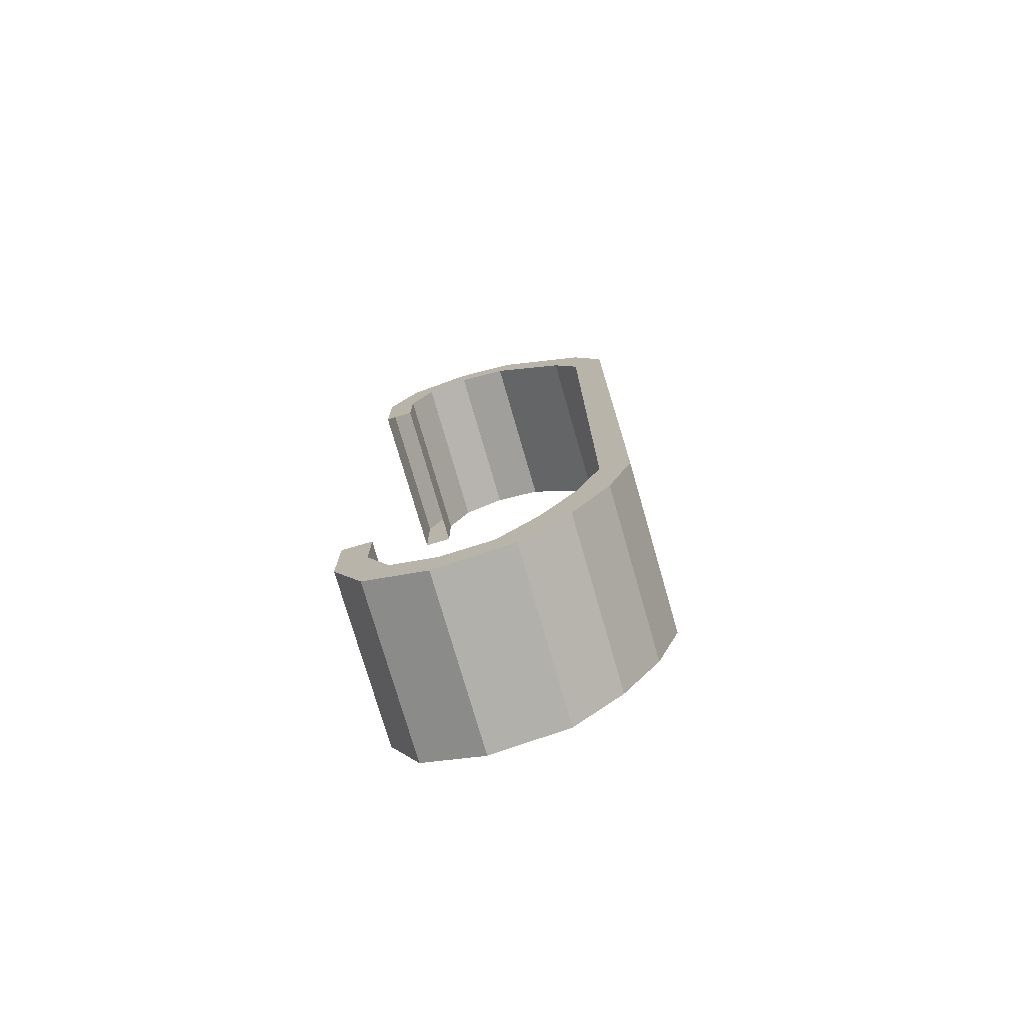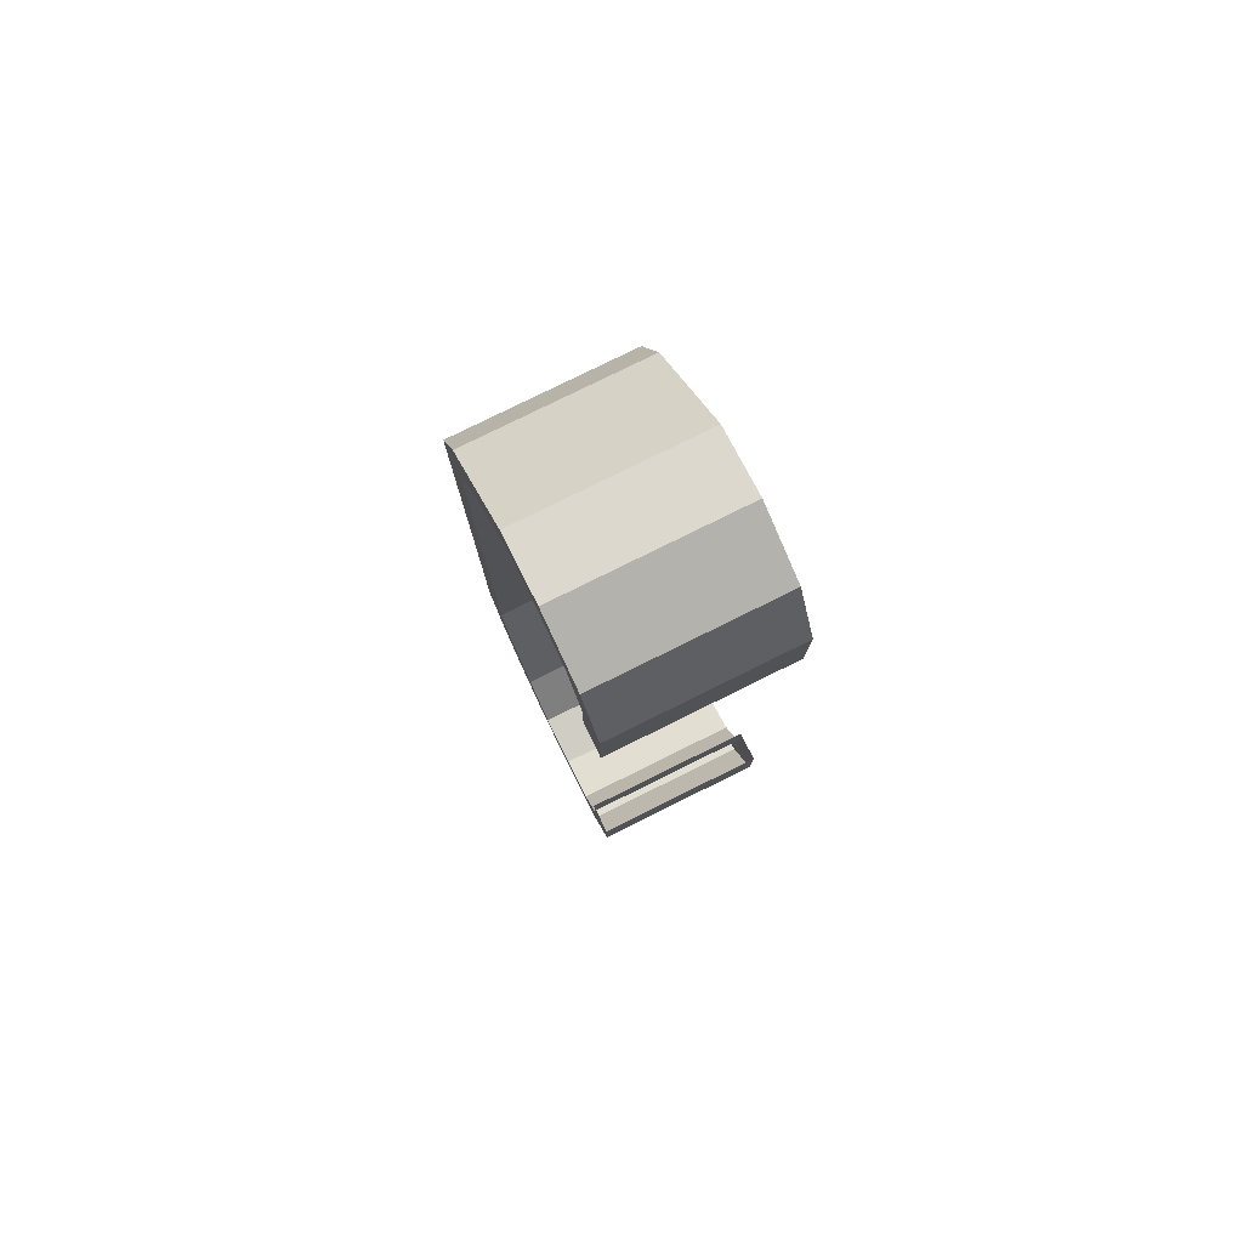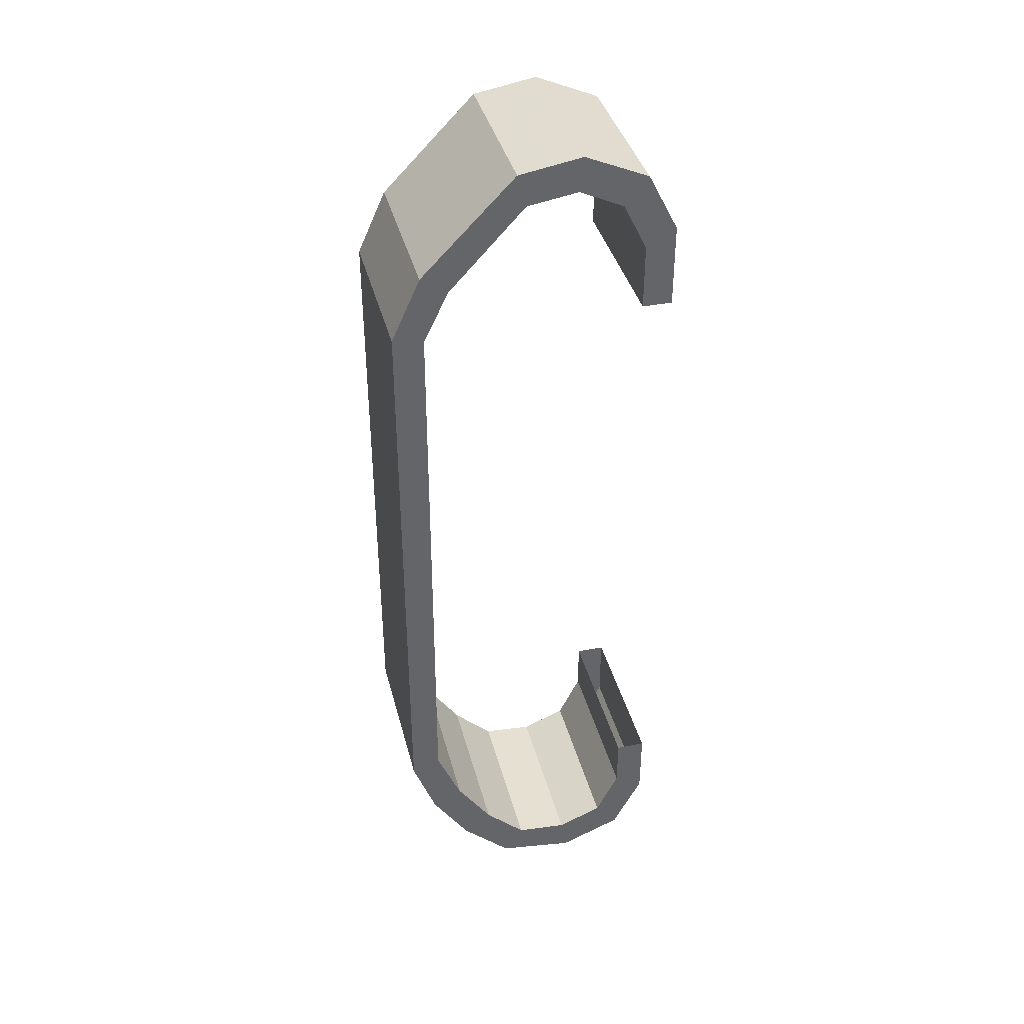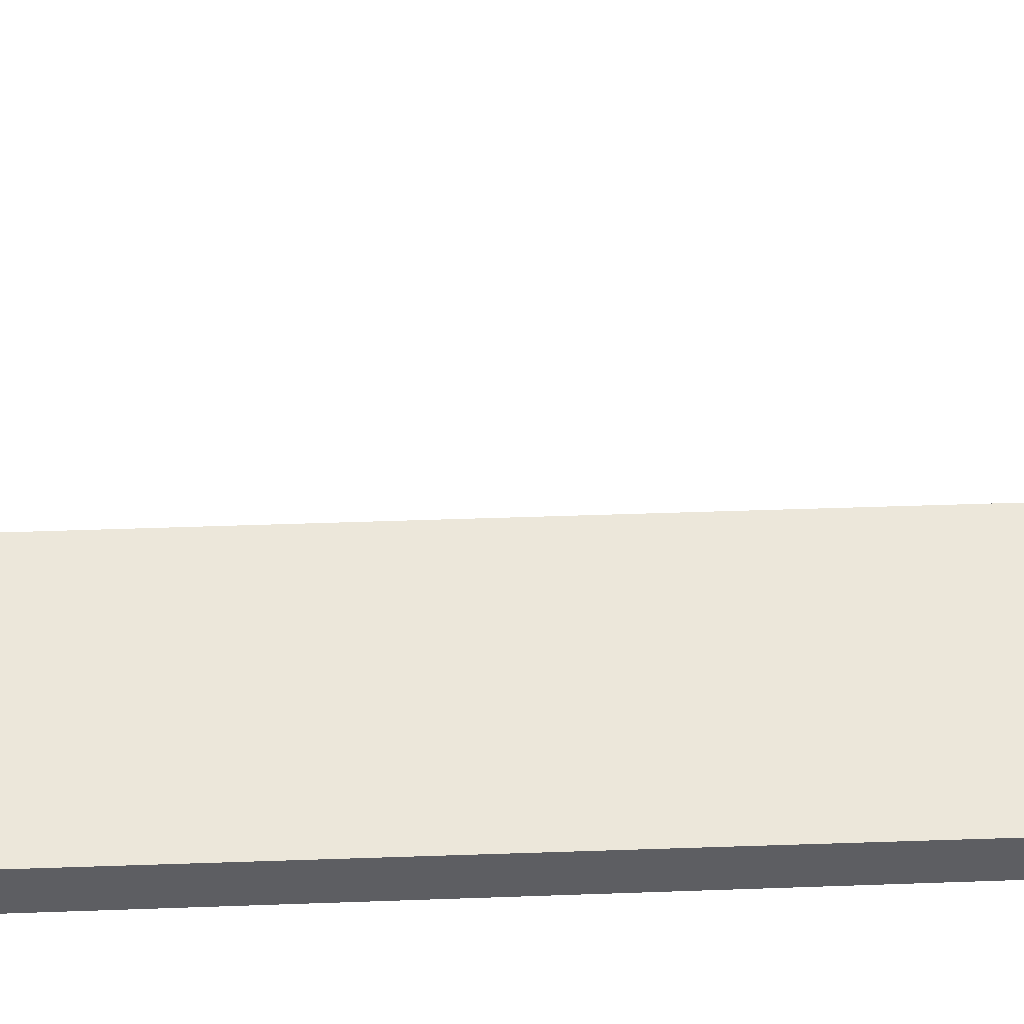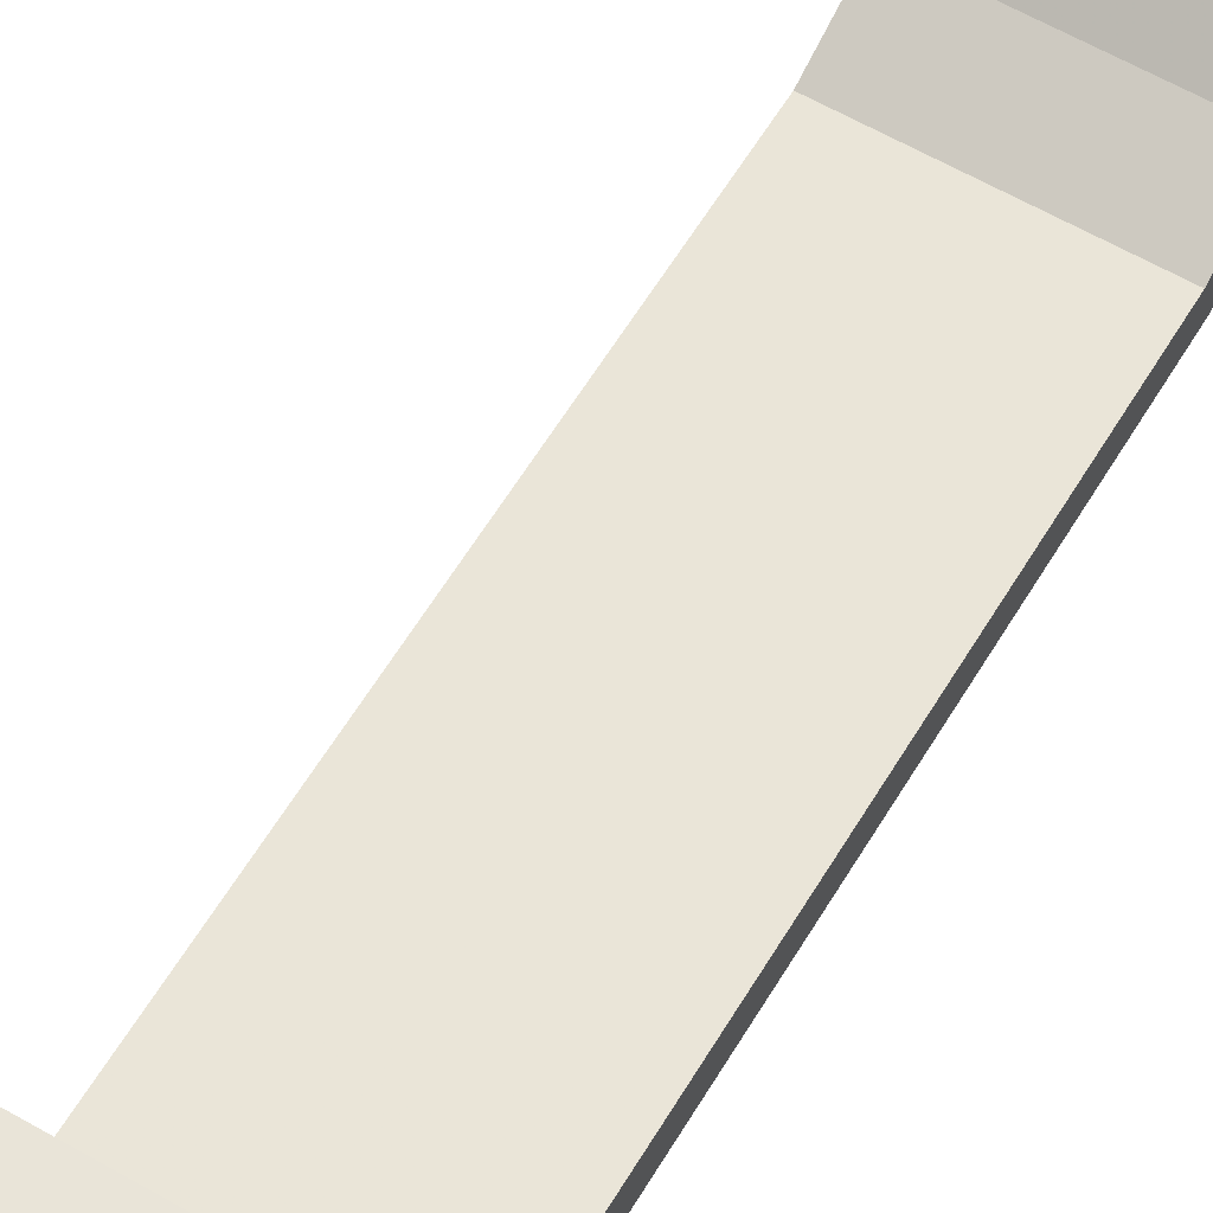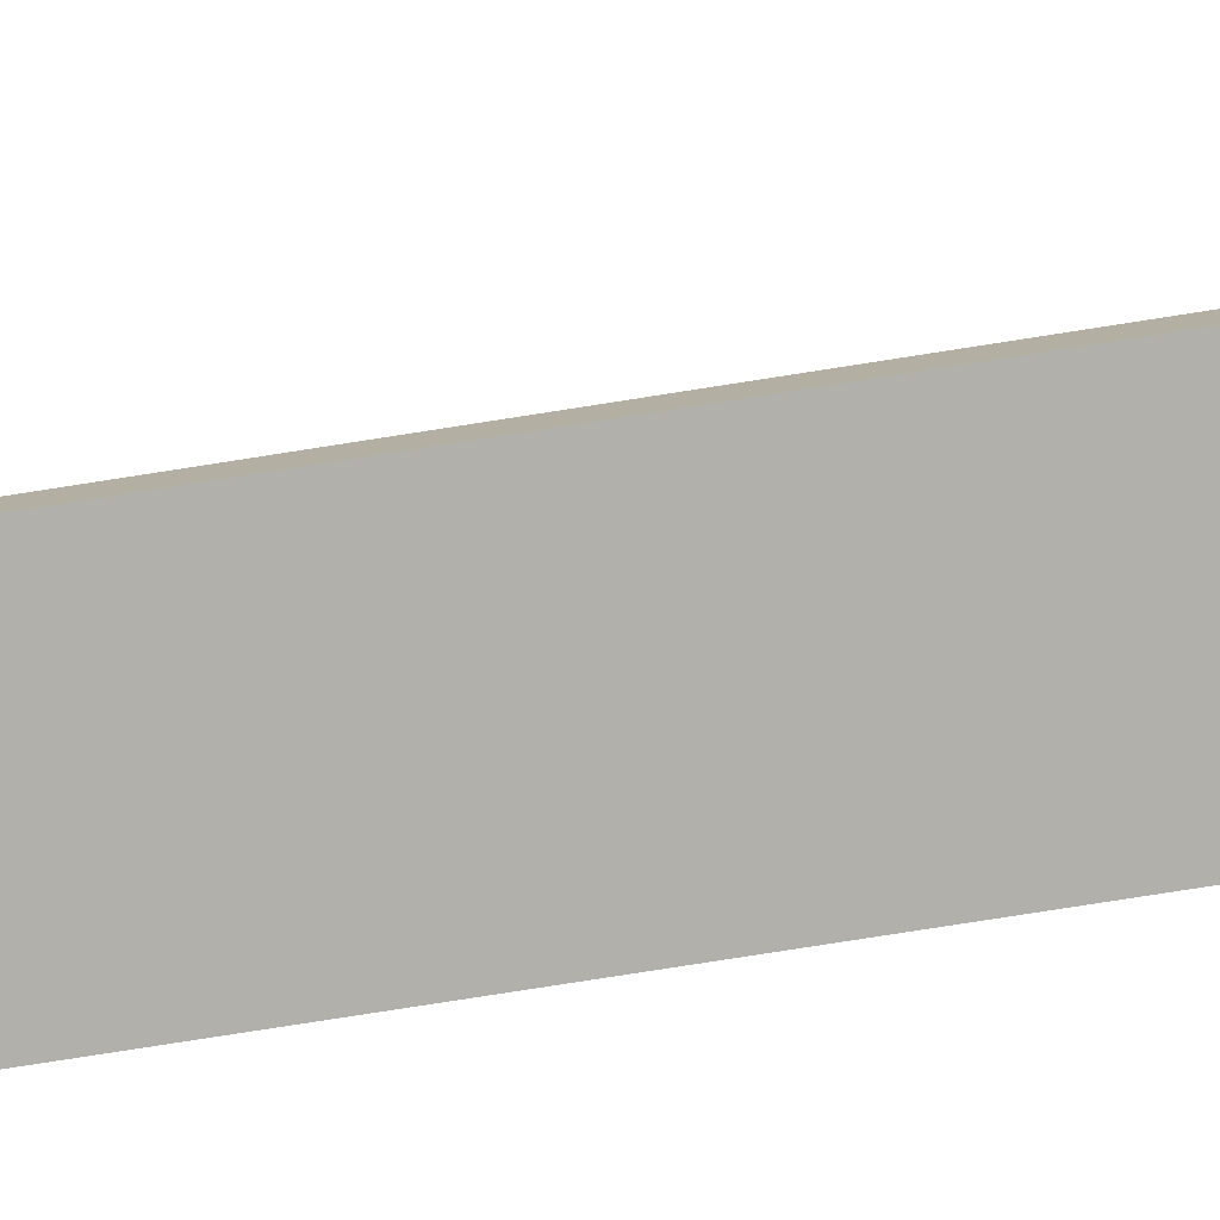
<metadata>
{"format":"obj","ext":"obj","renderer":"f3d","projection":"perspective","resolution":1024,"background":"white","views":[{"elev":-75.7,"azim":-73.9,"up":"+Z"},{"elev":79.2,"azim":153.7,"up":"+Z"},{"elev":38.9,"azim":75.8,"up":"+Z"},{"elev":50.7,"azim":87.7,"up":"+Y"},{"elev":59.8,"azim":30.7,"up":"+Y"},{"elev":-78.5,"azim":98.9,"up":"+Y"}]}
</metadata>
<code>
v 2.247 0.7876 2.977
v 1.259 0.7876 2.977
v 2.247 1.148 3.038
v 1.259 1.148 3.038
v 2.247 0.8376 2.79
v 2.247 1.126 2.837
v 1.259 0.8376 2.79
v 1.259 1.126 2.837
v 2.247 1.38 2.717
v 2.247 1.511 2.879
v 1.259 1.38 2.717
v 2.247 1.682 -1.882
v 2.247 1.682 -1.476
v 1.259 1.682 -1.882
v 1.259 1.682 -1.476
v 2.247 1.512 -1.781
v 2.247 1.512 -1.476
v 1.259 1.512 -1.781
v 1.259 1.512 -1.476
v 2.247 1.38 -2.054
v 2.247 1.511 -2.216
v 1.259 1.38 -2.054
v 2.247 1.121 -2.161
v 2.247 1.154 -2.362
v 1.259 1.121 -2.161
v 1.259 1.154 -2.362
v 2.247 0.7156 -2.294
v 1.259 0.7156 -2.294
v 2.247 0.8276 -2.133
v 1.259 0.8276 -2.133
v 2.247 0.5936 -1.906
v 2.247 0.4346 -2.027
v 1.259 0.5936 -1.906
v 1.259 0.4346 -2.027
v 2.247 0.2216 -1.699
v 1.259 0.2216 -1.699
v 2.247 0.3946 -1.608
v 1.259 0.3946 -1.608
v 2.247 0.2546 -1.274
v 2.247 0.08764 -1.33
v 1.259 0.2546 -1.274
v 1.259 0.08764 -1.33
v 1.259 0.08764 -0.165
v 2.247 0.08764 -0.165
v 2.247 0.2586 -0.165
v 1.259 0.2586 -0.165
v 1.259 0.2526 2.432
v 2.247 0.2526 2.432
v 2.247 0.4066 2.329
v 1.259 0.4066 2.329
v 1.259 0.08764 0.91
v 2.247 0.08764 0.91
v 2.247 0.2616 0.91
v 1.259 0.2616 0.91
v 2.247 0.08764 2.067
v 1.259 0.08764 2.067
v 2.247 0.2646 2.035
v 1.259 0.2646 2.035
v 2.247 1.682 2.072
v 2.247 1.682 2.545
v 1.259 1.682 2.072
v 1.259 1.682 2.545
v 2.247 1.512 2.072
v 2.247 1.512 2.444
v 1.259 1.512 2.072
v 1.259 1.512 2.444
v 1.259 1.511 -2.216
v 1.259 1.511 2.879
o L_TRACK
f 3 2 1
f 4 2 3
f 4 4 3
f 5 4 4
f 5 5 4
f 1 5 5
f 6 1 5
f 3 1 6
f 3 3 6
f 7 3 3
f 7 7 3
f 5 7 7
f 8 5 7
f 6 5 8
f 6 6 8
f 2 6 6
f 2 2 6
f 7 2 2
f 4 7 2
f 8 7 4
f 8 8 4
f 9 8 8
f 9 9 8
f 6 9 9
f 10 6 9
f 3 6 10
f 3 3 10
f 8 3 3
f 8 8 3
f 6 8 8
f 11 6 8
f 9 6 11
f 9 9 11
f 12 9 9
f 12 12 9
f 13 12 12
f 14 13 12
f 15 13 14
f 15 15 14
f 12 15 15
f 12 12 15
f 16 12 12
f 13 16 12
f 17 16 13
f 17 17 13
f 18 17 17
f 18 18 17
f 19 18 18
f 16 19 18
f 17 19 16
f 17 17 16
f 14 17 17
f 14 14 17
f 15 14 14
f 18 15 14
f 19 15 18
f 19 19 18
f 20 19 19
f 20 20 19
f 16 20 20
f 21 16 20
f 12 16 21
f 12 12 21
f 18 12 12
f 18 18 12
f 16 18 18
f 22 16 18
f 20 16 22
f 20 20 22
f 23 20 20
f 23 23 20
f 20 23 23
f 24 20 23
f 21 20 24
f 21 21 24
f 22 21 21
f 22 22 21
f 20 22 22
f 25 20 22
f 23 20 25
f 23 23 25
f 24 23 23
f 24 24 23
f 26 24 24
f 27 26 24
f 28 26 27
f 28 28 27
f 23 28 28
f 23 23 28
f 24 23 23
f 29 24 23
f 27 24 29
f 27 27 29
f 25 27 27
f 25 25 27
f 23 25 25
f 30 23 25
f 29 23 30
f 29 29 30
f 26 29 29
f 26 26 29
f 25 26 26
f 28 25 26
f 30 25 28
f 30 30 28
f 31 30 30
f 31 31 30
f 29 31 31
f 32 29 31
f 27 29 32
f 27 27 32
f 30 27 27
f 30 30 27
f 29 30 30
f 33 29 30
f 31 29 33
f 31 31 33
f 32 31 31
f 32 32 31
f 34 32 32
f 35 34 32
f 36 34 35
f 36 36 35
f 31 36 36
f 31 31 36
f 32 31 31
f 37 32 31
f 35 32 37
f 35 35 37
f 33 35 35
f 33 33 35
f 31 33 33
f 38 31 33
f 37 31 38
f 37 37 38
f 34 37 37
f 34 34 37
f 33 34 34
f 36 33 34
f 38 33 36
f 38 38 36
f 39 38 38
f 39 39 38
f 37 39 39
f 40 37 39
f 35 37 40
f 35 35 40
f 38 35 35
f 38 38 35
f 37 38 38
f 41 37 38
f 39 37 41
f 39 39 41
f 42 39 39
f 42 42 39
f 43 42 42
f 40 43 42
f 44 43 40
f 44 44 40
f 45 44 44
f 45 45 44
f 39 45 45
f 44 39 45
f 40 39 44
f 40 40 44
f 46 40 40
f 46 46 40
f 41 46 46
f 45 41 46
f 39 41 45
f 39 39 45
f 46 39 39
f 46 46 39
f 43 46 46
f 41 43 46
f 42 43 41
f 42 42 41
f 2 42 42
f 2 2 42
f 1 2 2
f 47 1 2
f 48 1 47
f 48 48 47
f 49 48 48
f 49 49 48
f 48 49 49
f 5 48 49
f 1 48 5
f 1 1 5
f 50 1 1
f 50 50 1
f 49 50 50
f 7 49 50
f 5 49 7
f 5 5 7
f 47 5 5
f 47 47 5
f 50 47 47
f 2 50 47
f 7 50 2
f 7 7 2
f 43 7 7
f 43 43 7
f 51 43 43
f 44 51 43
f 52 51 44
f 52 52 44
f 53 52 52
f 53 53 52
f 45 53 53
f 52 45 53
f 44 45 52
f 44 44 52
f 54 44 44
f 54 54 44
f 46 54 54
f 53 46 54
f 45 46 53
f 45 45 53
f 51 45 45
f 51 51 45
f 43 51 51
f 54 43 51
f 46 43 54
f 46 46 54
f 55 46 46
f 55 55 46
f 52 55 55
f 56 52 55
f 51 52 56
f 51 51 56
f 55 51 51
f 55 55 51
f 57 55 55
f 52 57 55
f 53 57 52
f 53 53 52
f 58 53 53
f 58 58 53
f 54 58 58
f 57 54 58
f 53 54 57
f 53 53 57
f 56 53 53
f 56 56 53
f 51 56 56
f 58 51 56
f 54 51 58
f 54 54 58
f 59 54 54
f 59 59 54
f 60 59 59
f 61 60 59
f 62 60 61
f 62 62 61
f 63 62 62
f 63 63 62
f 64 63 63
f 59 64 63
f 60 64 59
f 60 60 59
f 65 60 60
f 65 65 60
f 66 65 65
f 63 66 65
f 64 66 63
f 64 64 63
f 65 64 64
f 65 65 64
f 61 65 65
f 66 61 65
f 62 61 66
f 62 62 66
f 67 62 62
f 67 67 62
f 21 67 67
f 14 21 67
f 12 21 14
f 12 12 14
f 24 12 12
f 24 24 12
f 21 24 24
f 26 21 24
f 67 21 26
f 67 67 26
f 10 67 67
f 10 10 67
f 60 10 10
f 9 60 10
f 64 60 9
f 64 64 9
f 66 64 64
f 66 66 64
f 11 66 66
f 64 11 66
f 9 11 64
f 9 9 64
f 42 9 9
f 42 42 9
f 40 42 42
f 36 40 42
f 35 40 36
f 35 35 36
f 32 35 35
f 32 32 35
f 27 32 32
f 34 27 32
f 28 27 34
f 28 28 34
f 47 28 28
f 47 47 28
f 48 47 47
f 56 48 47
f 55 48 56
f 55 55 56
f 68 55 55
f 68 68 55
f 10 68 68
f 4 10 68
f 3 10 4
f 3 3 4
f 60 3 3
f 60 60 3
f 10 60 60
f 62 10 60
f 68 10 62
f 68 68 62
f 68 68 68
f 68 68 68
f 11 68 68
f 62 11 68
f 66 11 62
f 66 66 62
f 11 66 66
f 11 11 66
f 68 11 11
f 8 68 11
f 4 68 8
f 4 4 8
f 58 4 4
f 58 58 4
f 50 58 58
f 56 50 58
f 47 50 56
f 47 47 56
f 36 47 47
f 36 36 47
f 38 36 36
f 42 38 36
f 41 38 42
f 41 41 42
f 30 41 41
f 30 30 41
f 33 30 30
f 28 33 30
f 34 33 28
f 34 34 28
f 67 34 34
f 67 67 34
f 22 67 67
f 26 22 67
f 25 22 26
f 25 25 26
f 18 25 25
f 18 18 25
f 22 18 18
f 14 22 18
f 67 22 14
f 67 67 14
f 49 67 67
f 49 49 67
f 57 49 49
f 48 57 49
f 55 57 48
f 55 55 48
f 58 55 55
f 58 58 55
f 57 58 58
f 50 57 58
f 49 57 50

</code>
